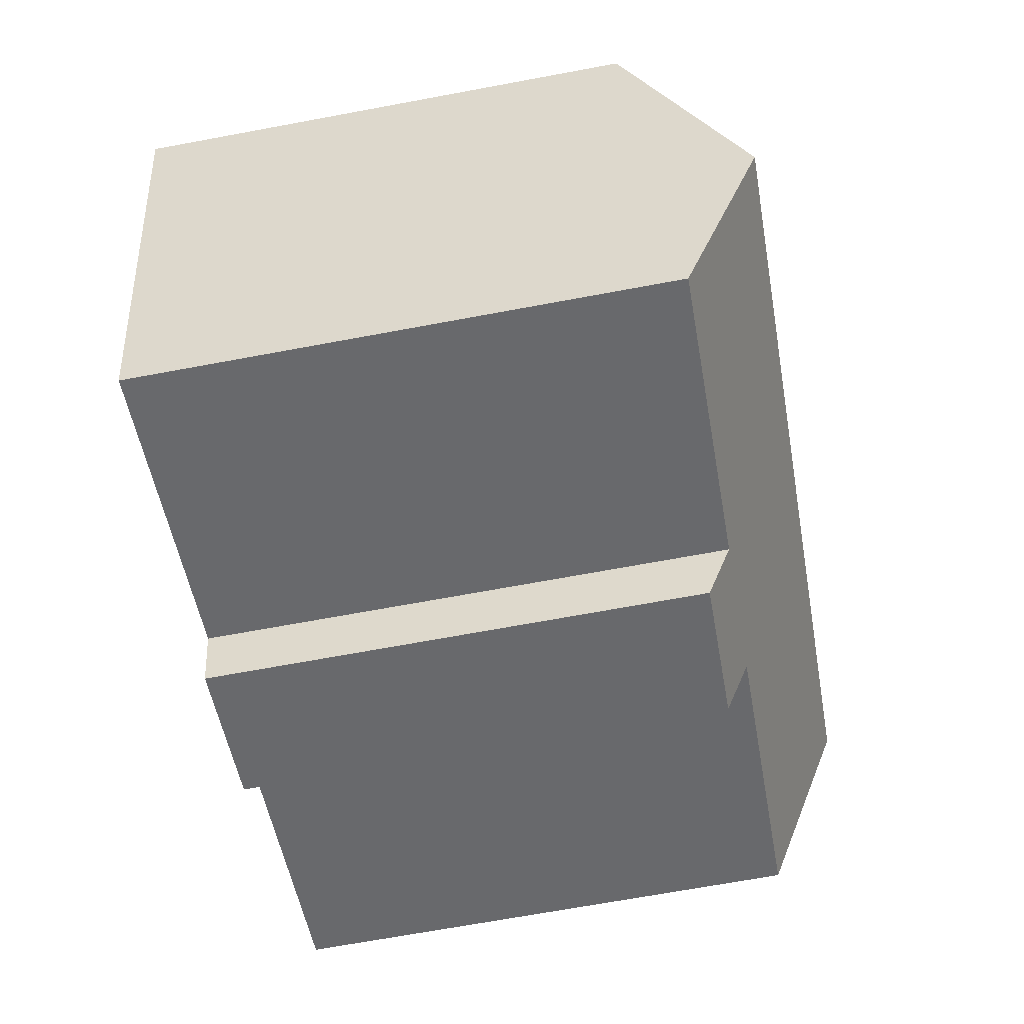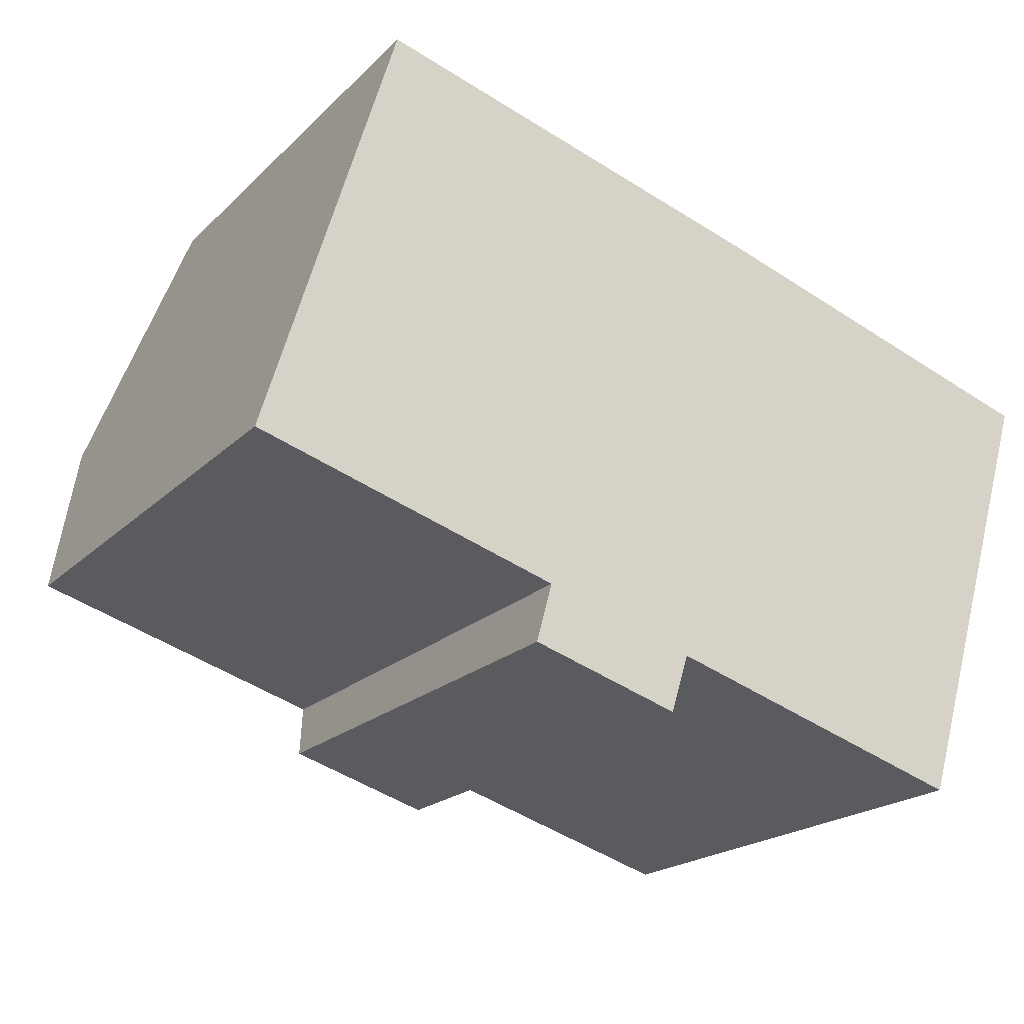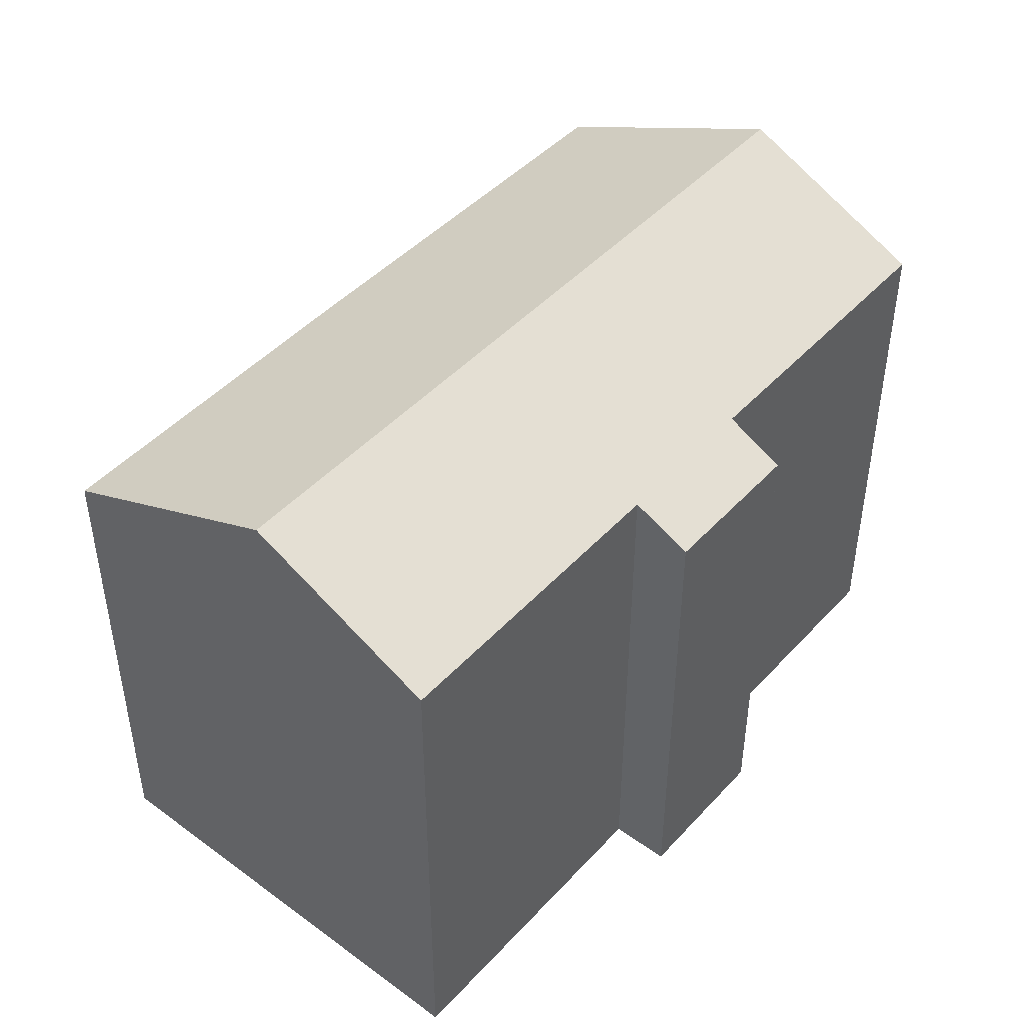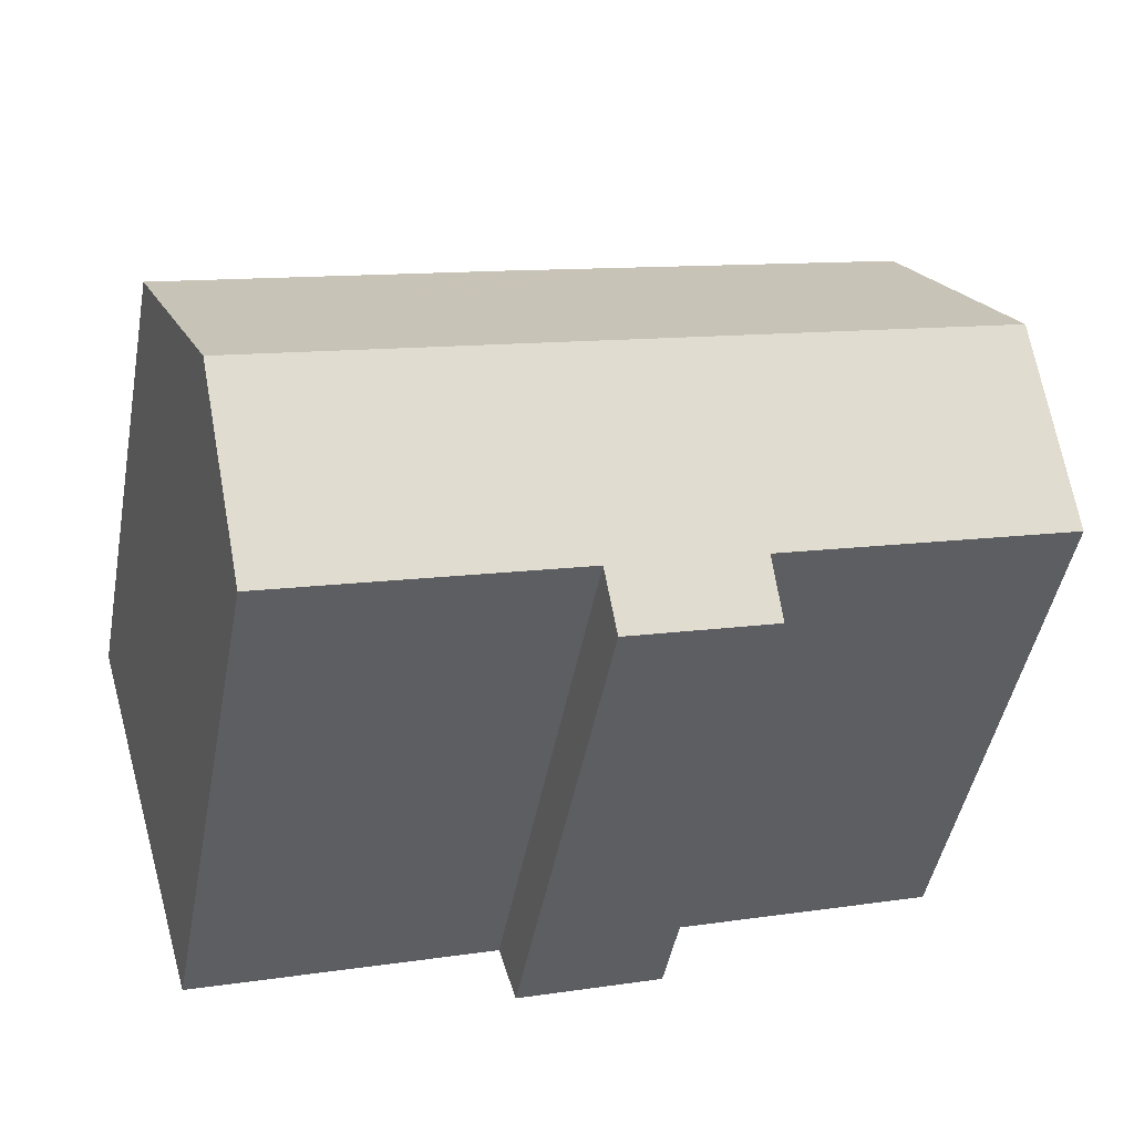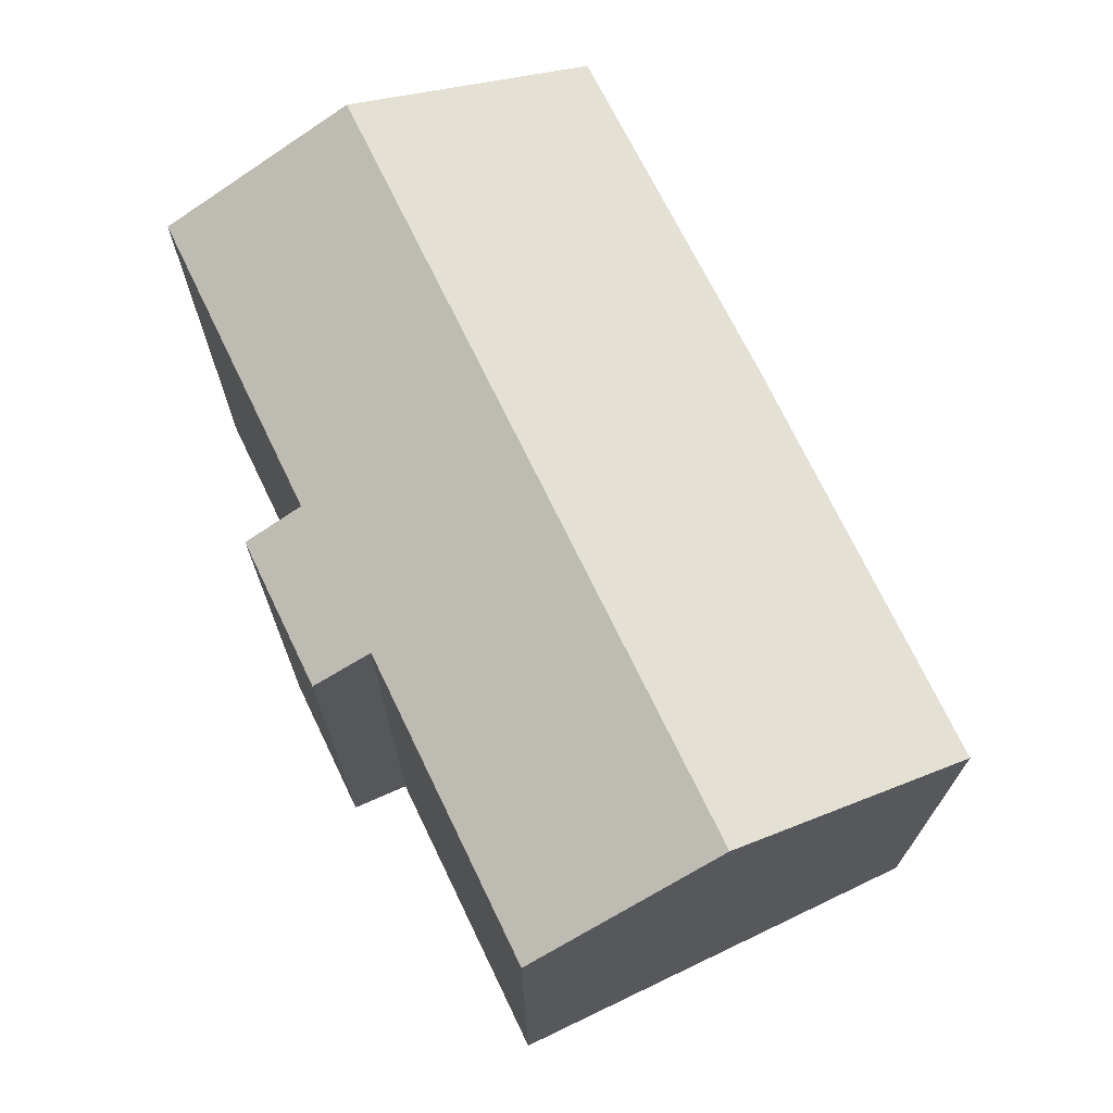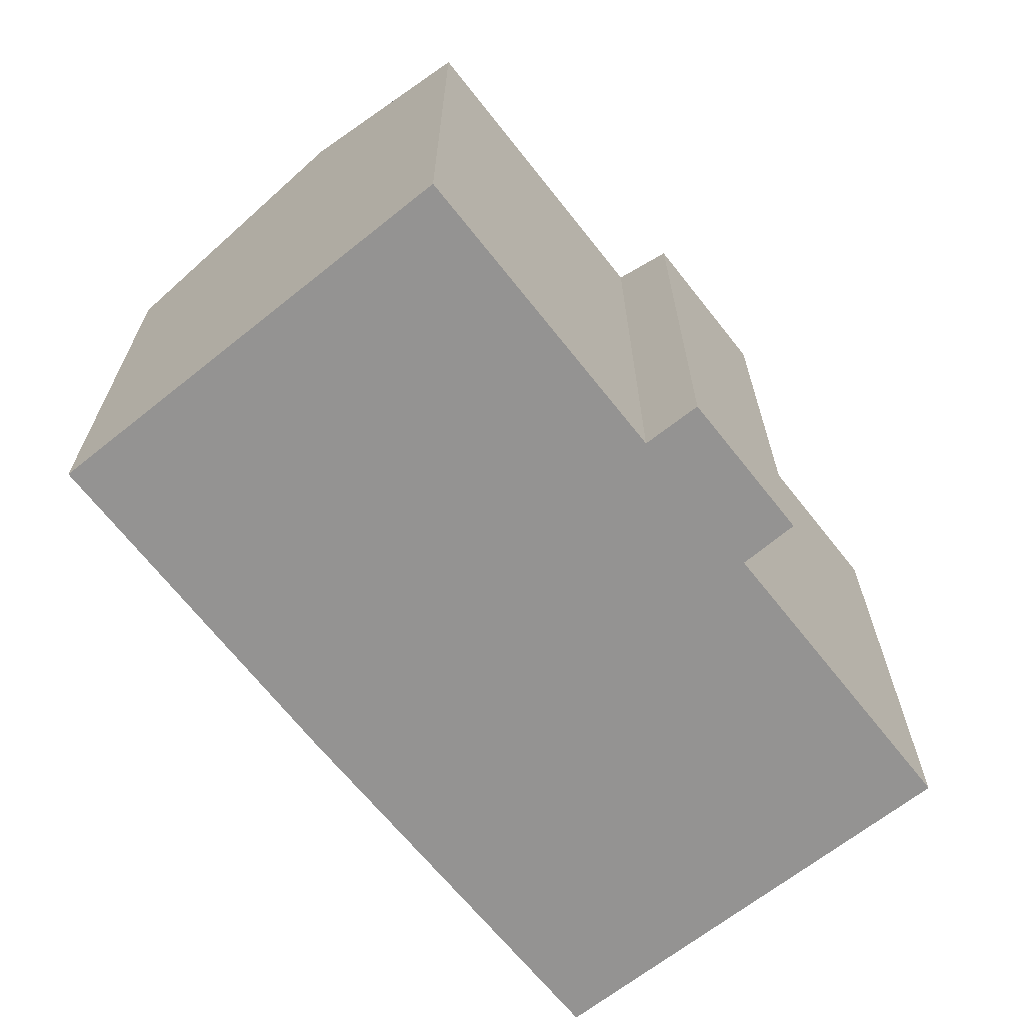
<metadata>
{"format":"obj","ext":"obj","renderer":"f3d","projection":"perspective","resolution":1024,"background":"white","views":[{"elev":-69.4,"azim":100.5,"up":"+Z"},{"elev":-19.8,"azim":-30.7,"up":"+Z"},{"elev":45.6,"azim":146.8,"up":"+Y"},{"elev":-47.8,"azim":169.2,"up":"+Z"},{"elev":71.3,"azim":-98.5,"up":"+Y"},{"elev":-66.8,"azim":145.5,"up":"+Y"}]}
</metadata>
<code>
v  8.596 13.57 -4.379
v  12.31 14.3 -3.826
v  11.83 13.57 -5.383
v  22.1 16.68 -1.285
v  20.57 14.3 -6.394
v  1.566 16.68 5.097
v  8.231 14.3 -2.559
v  7.801 13.57 -4.132
v  0 14.3 8.756e-16
v  3.583 13.61 11.66
v  8.596 13.6 10.15
v  12.44 13.58 8.982
v  13.12 13.58 8.777
v  14.52 13.57 8.359
v  15.19 13.58 8.144
v  24.06 13.62 5.28
v  3.583 -7.141e-16 11.66
v  14.52 -5.118e-16 8.359
v  8.596 -6.213e-16 10.15
v  12.44 -5.5e-16 8.982
v  13.12 -5.374e-16 8.777
v  24.06 -3.233e-16 5.28
v  15.19 -4.987e-16 8.144
v  20.57 3.915e-16 -6.394
v  22.1 7.868e-17 -1.285
v  12.31 2.343e-16 -3.826
v  11.83 3.296e-16 -5.383
v  7.801 2.53e-16 -4.132
v  8.596 2.681e-16 -4.379
v  8.231 1.567e-16 -2.559
v  0 0 0
v  1.566 -3.121e-16 5.097
g defaultobject
f 1 2 3
f 2 4 5
f 4 2 6
f 6 2 7
f 7 2 1
f 7 1 8
f 6 7 9
f 10 4 6
f 4 10 11
f 4 11 12
f 4 12 13
f 4 13 14
f 4 14 15
f 4 15 16
f 17 11 10
f 11 17 12
f 12 17 13
f 13 17 14
f 14 17 18
f 18 17 19
f 18 19 20
f 18 20 21
f 18 15 14
f 15 18 16
f 16 18 22
f 22 18 23
f 22 4 16
f 4 22 5
f 5 22 24
f 24 22 25
f 26 3 2
f 3 26 27
f 5 26 2
f 26 5 24
f 27 1 3
f 1 27 8
f 8 27 28
f 28 27 29
f 30 9 7
f 9 30 31
f 8 30 7
f 30 8 28
f 9 10 6
f 10 9 17
f 17 9 32
f 32 9 31
f 25 26 24
f 26 25 30
f 30 25 31
f 31 25 32
f 32 25 22
f 32 22 17
f 17 22 23
f 17 23 20
f 20 23 21
f 21 23 18
f 17 20 19
f 26 29 27
f 29 26 28
f 28 26 30

</code>
